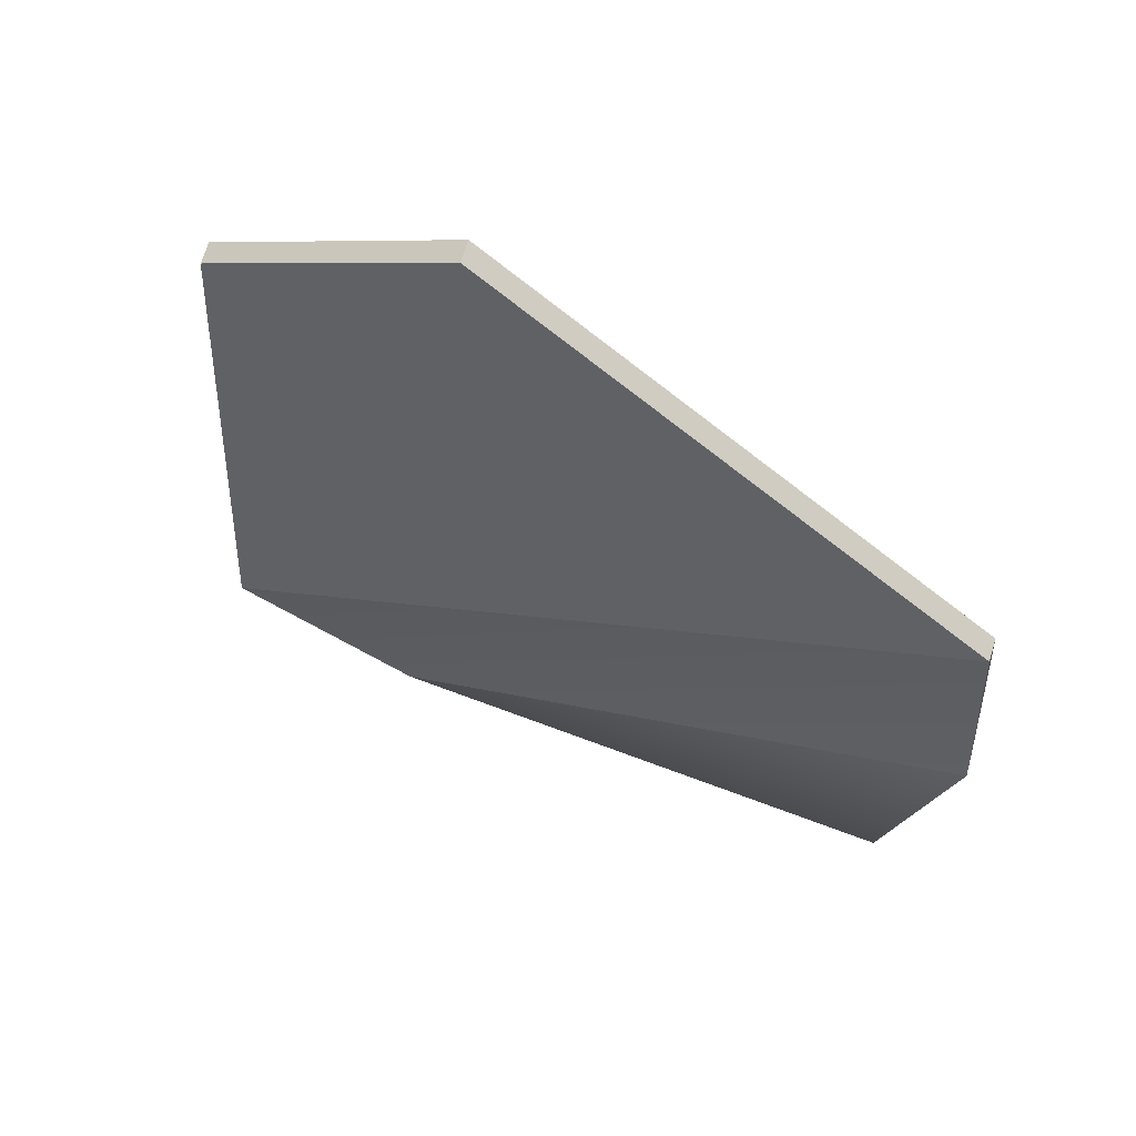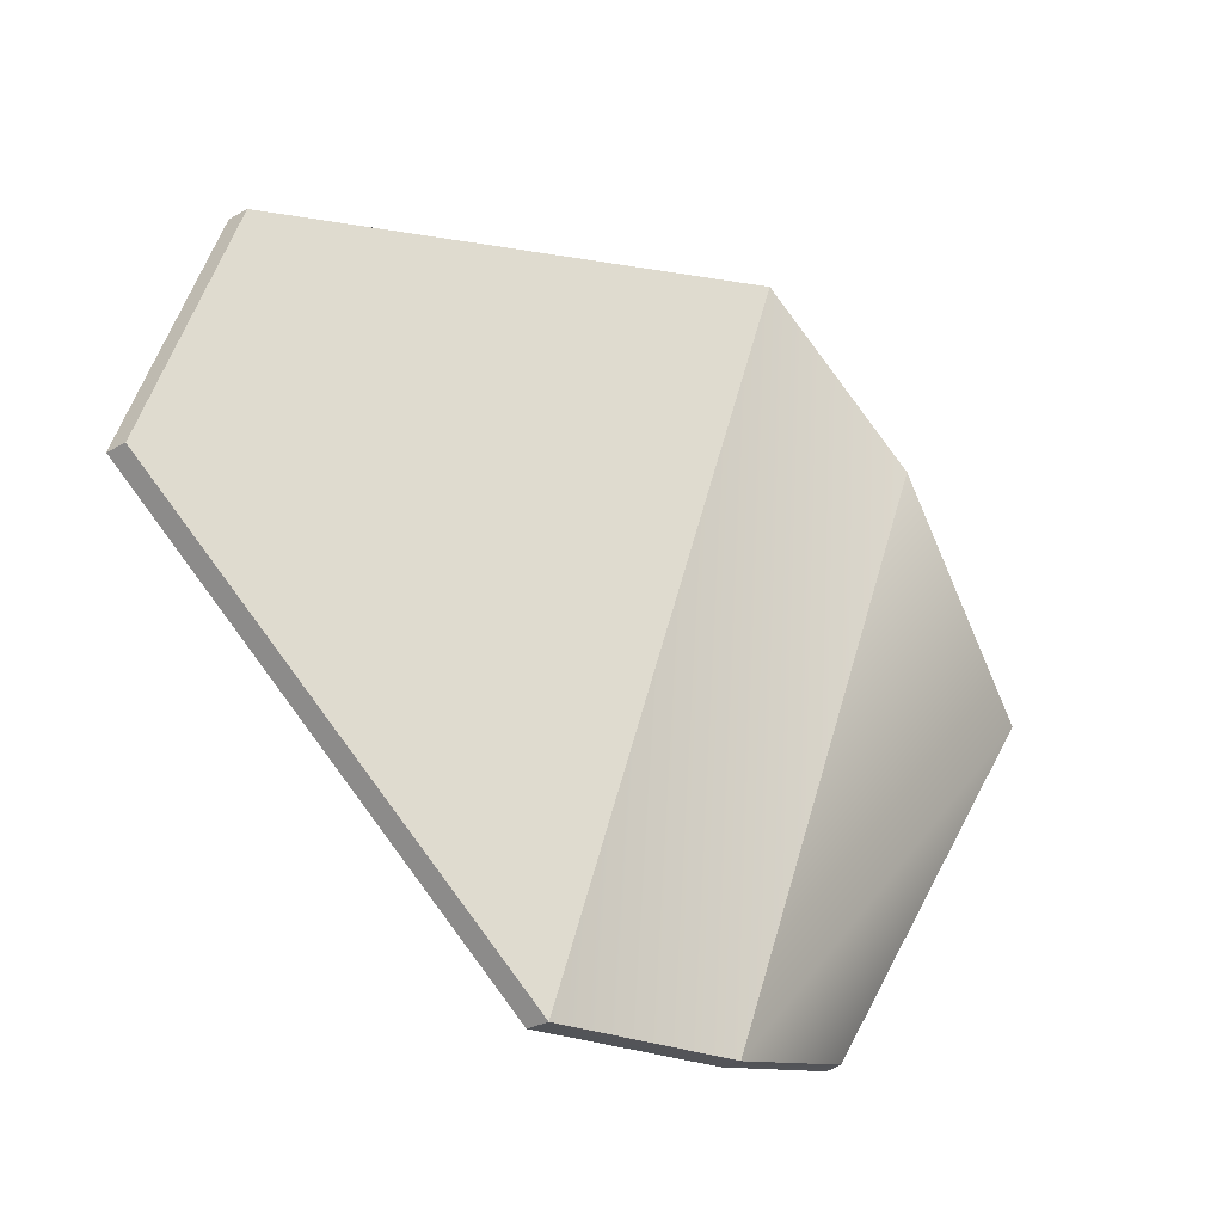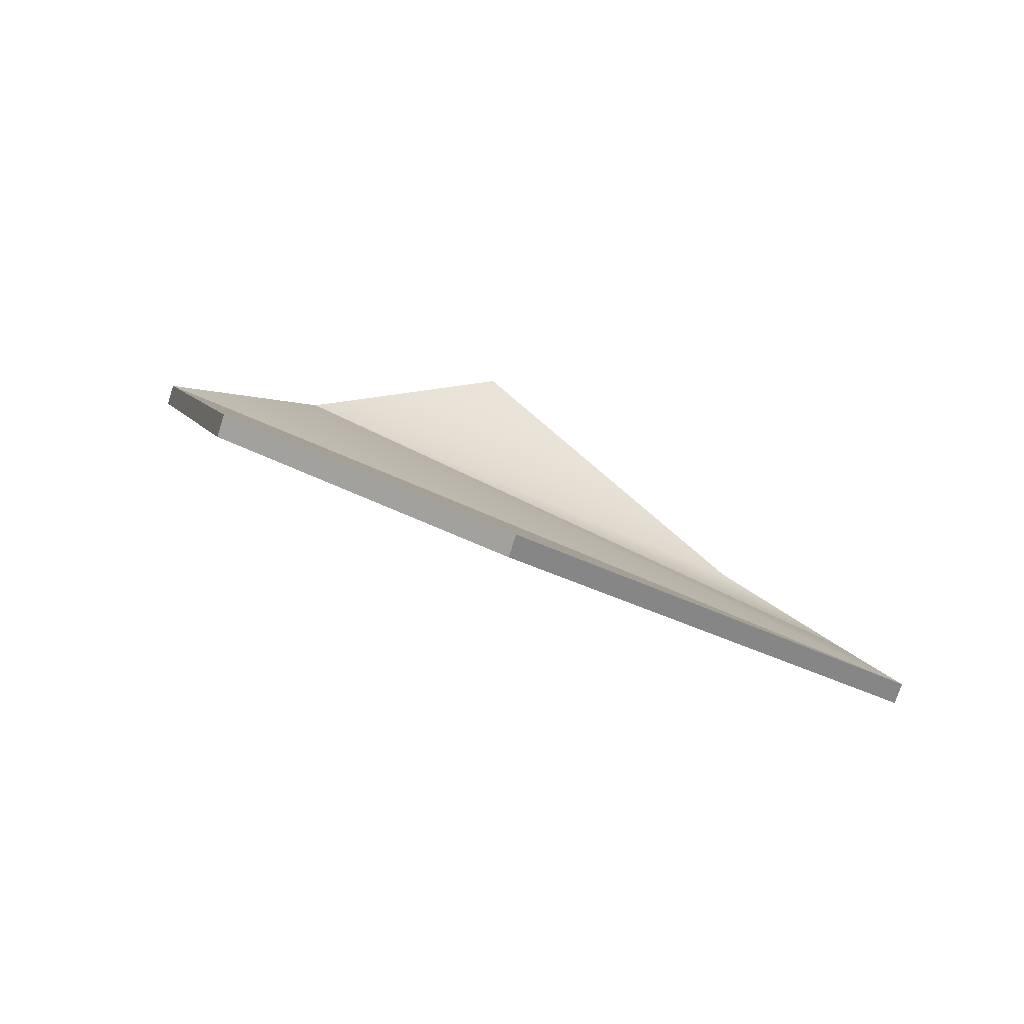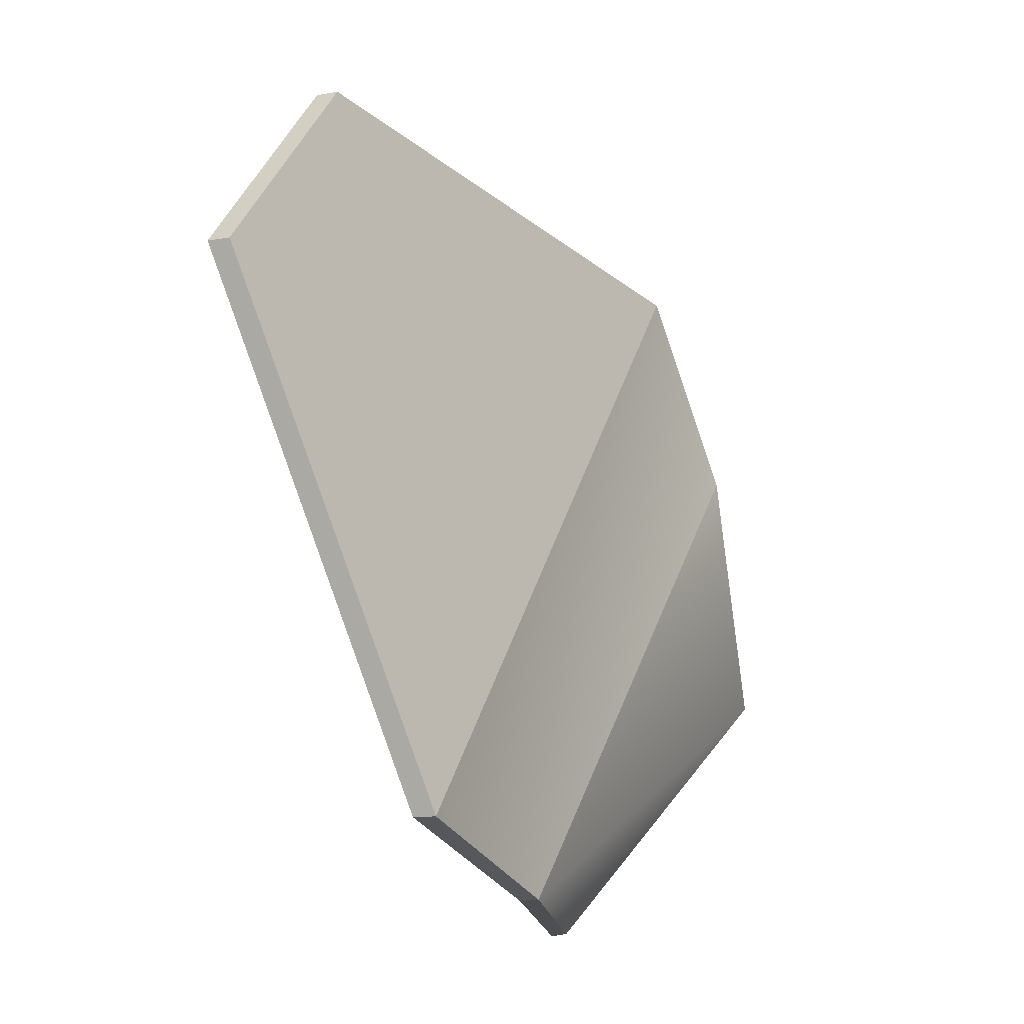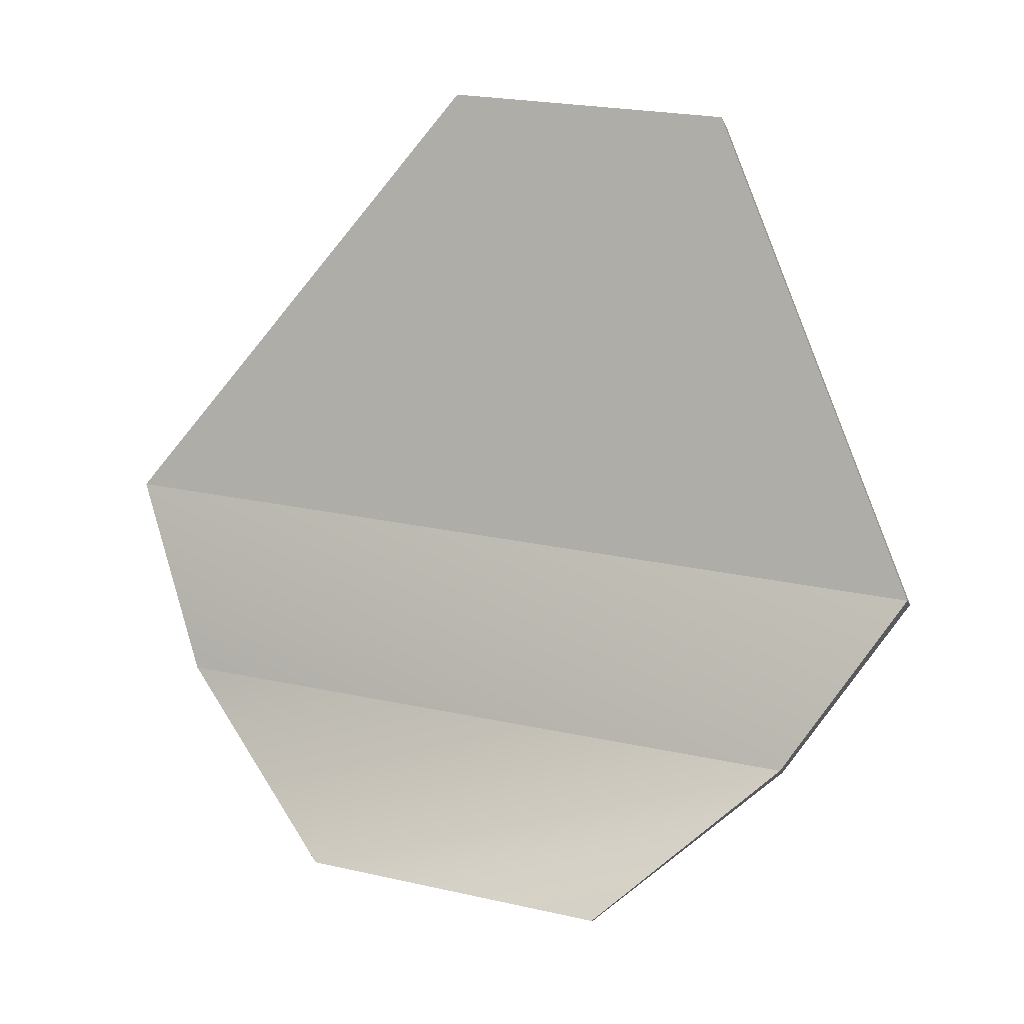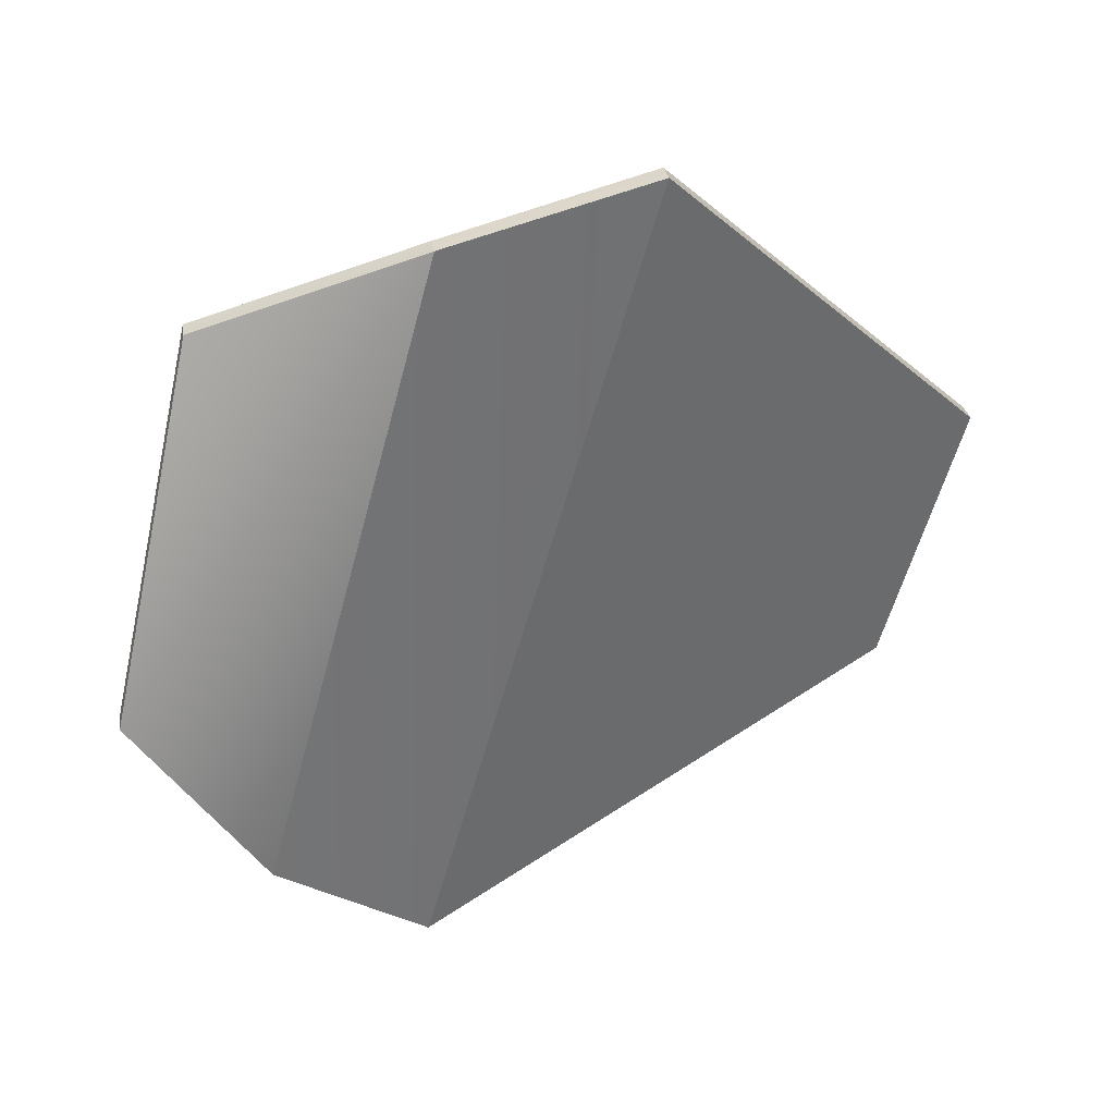
<metadata>
{"format":"obj","ext":"obj","renderer":"f3d","projection":"perspective","resolution":1024,"background":"white","views":[{"elev":-20.9,"azim":-59.1,"up":"+Y"},{"elev":-54.2,"azim":-60.1,"up":"+Z"},{"elev":18.9,"azim":-70.5,"up":"+Y"},{"elev":-57.9,"azim":-81.2,"up":"+Z"},{"elev":73.2,"azim":102.2,"up":"+Y"},{"elev":-42.9,"azim":162.4,"up":"+Y"}]}
</metadata>
<code>
g default
v -0.1085 -0.000258 0.1786
v 0.3706 -0.3107 0.4943
v -0.1116 -0.02402 0.1717
v 0.3675 -0.3345 0.4875
v -0.1034 0.06624 -0.1502
v 0.3919 -0.06476 -0.4747
v -0.1004 0.09 -0.1434
v 0.395 -0.041 -0.4678
v 0.8231 -0.1207 -0.1846
v 0.796 -0.3626 0.1685
v 0.8209 -0.138 -0.1859
v 0.7938 -0.3799 0.1671
v 0.6072 -0.1152 -0.3647
v 0.6046 -0.1357 -0.3696
v 0.581 -0.3814 0.3724
v 0.5837 -0.3608 0.3774
f 1 3 2
f 2 3 4
f 5 6 3
f 3 6 4
f 7 8 5
f 5 8 6
f 7 1 8
f 8 1 2
f 12 11 10
f 10 11 9
f 5 3 7
f 7 3 1
f 16 13 2
f 2 13 8
f 8 13 6
f 6 13 14
f 6 14 4
f 4 14 15
f 15 16 4
f 4 16 2
f 9 11 13
f 13 11 14
f 15 14 12
f 12 14 11
f 16 15 10
f 10 15 12
f 16 10 13
f 13 10 9

</code>
